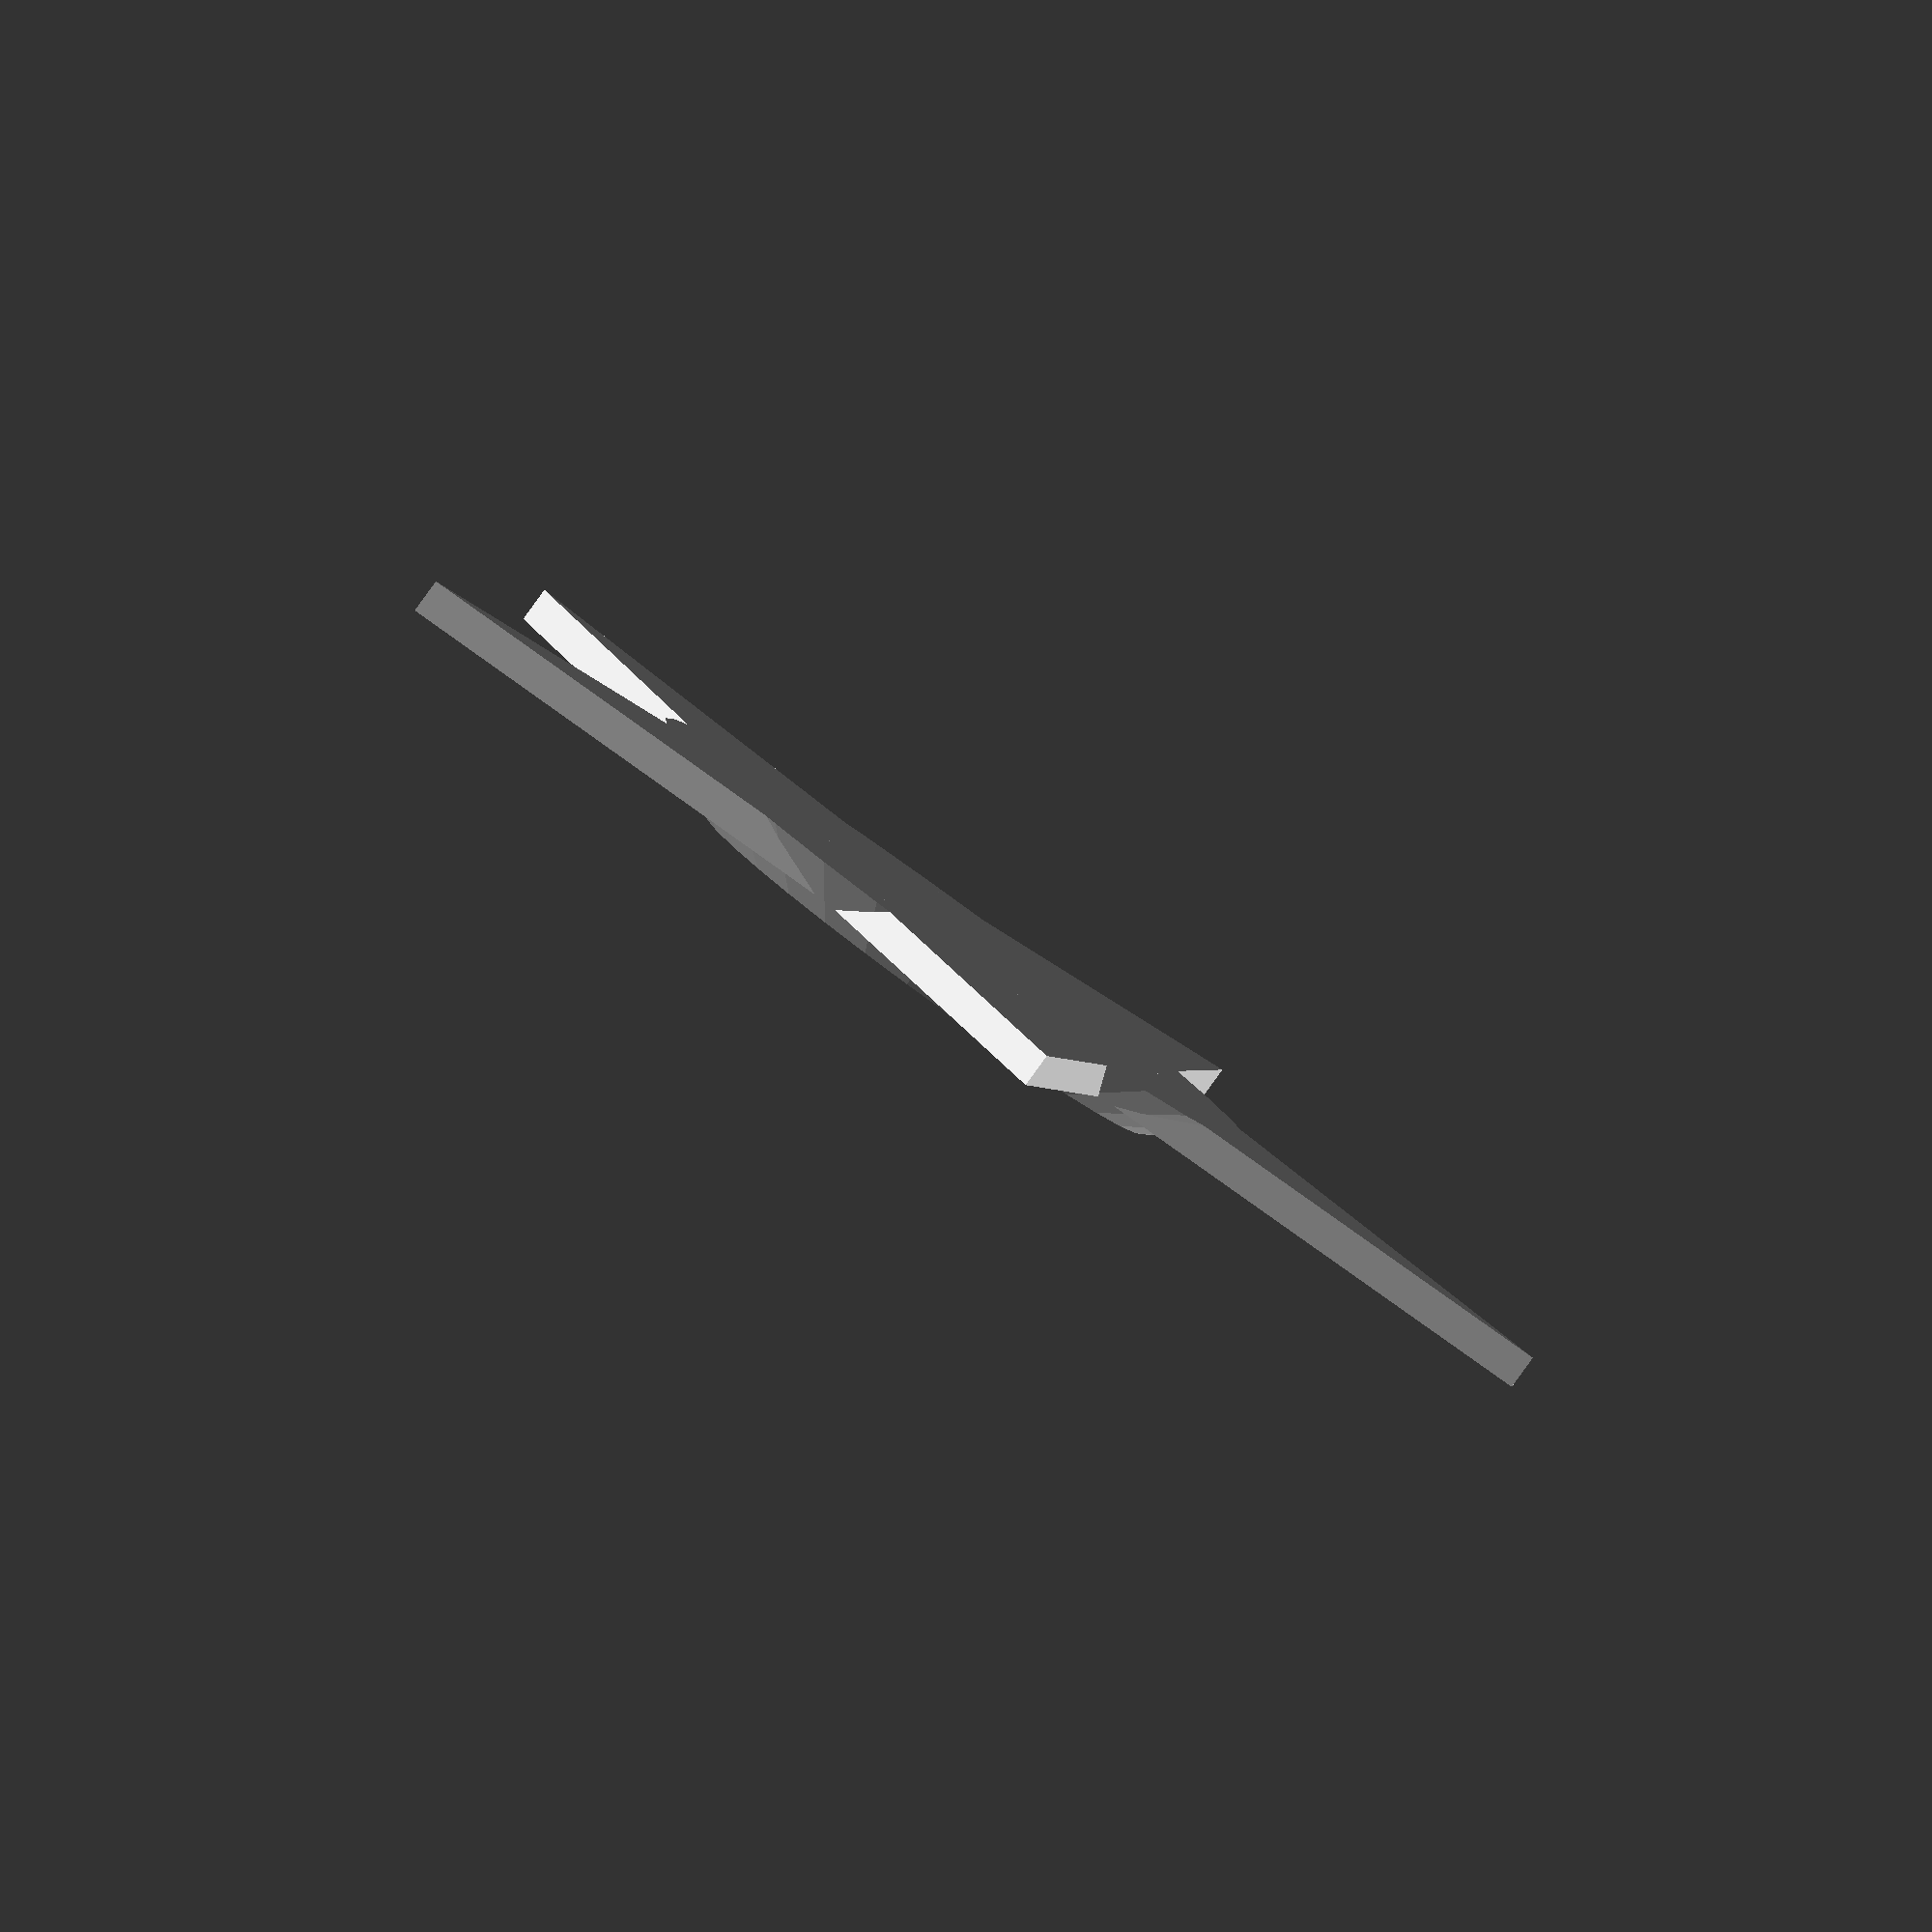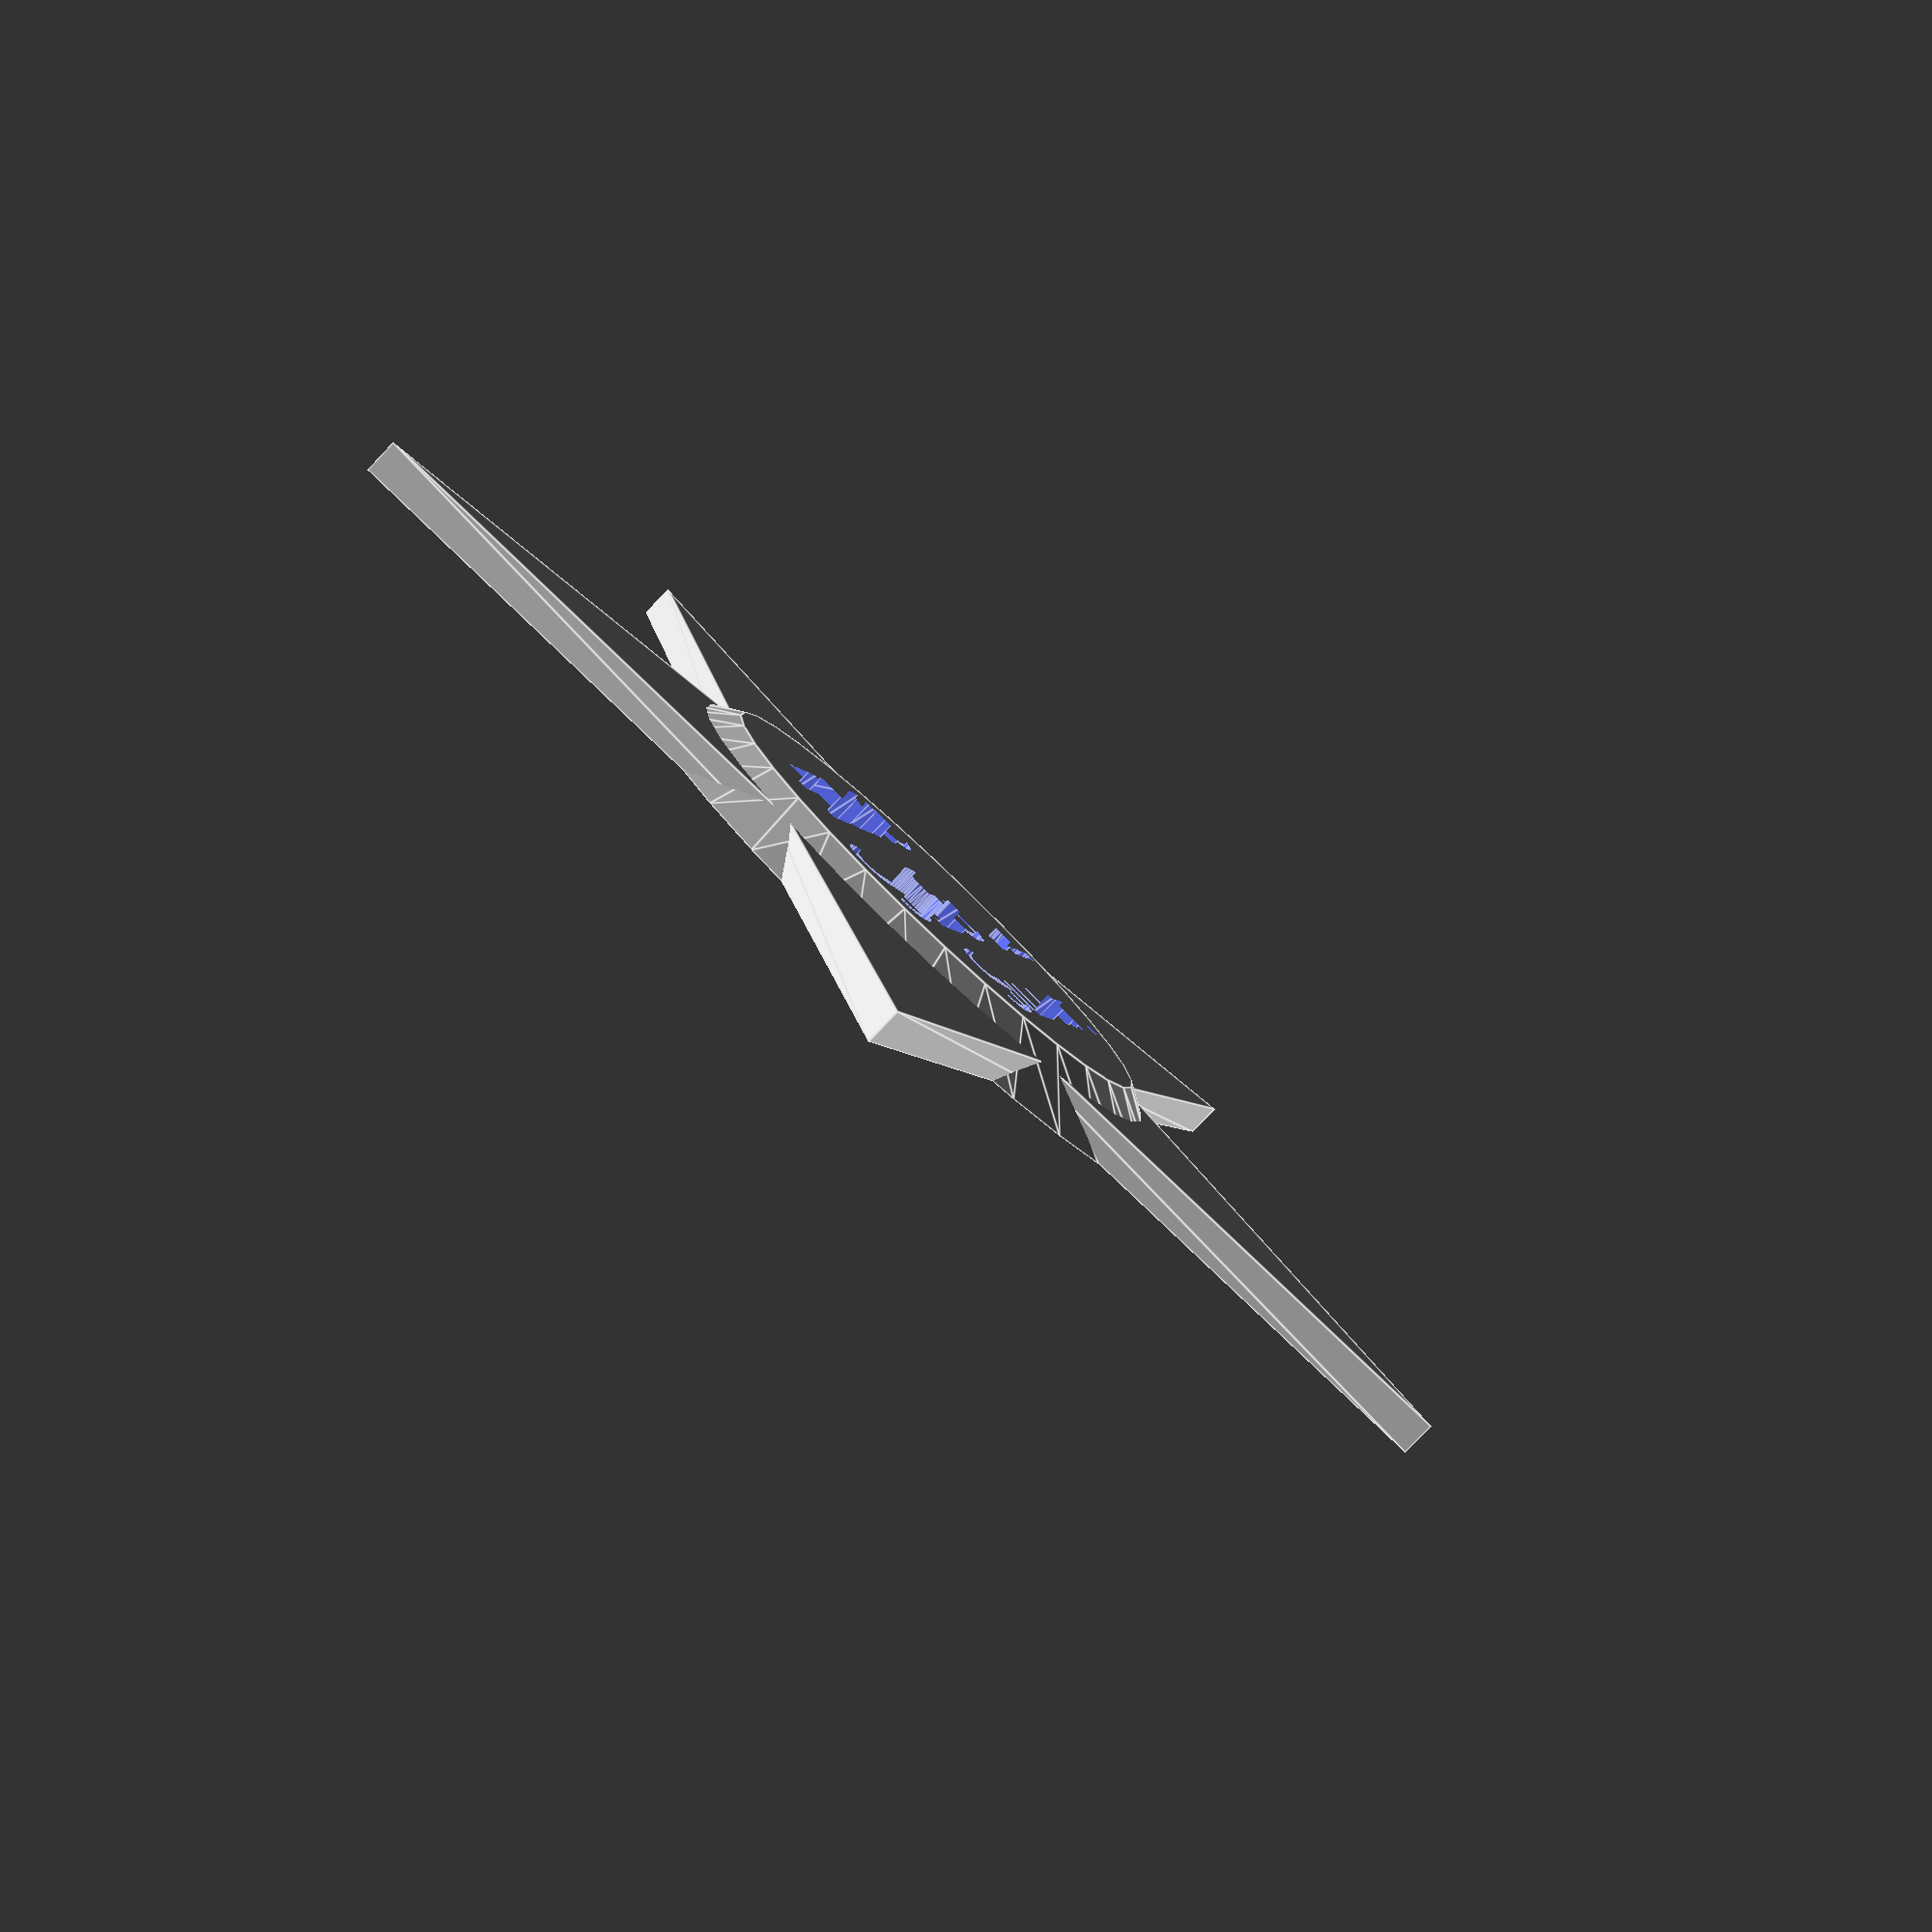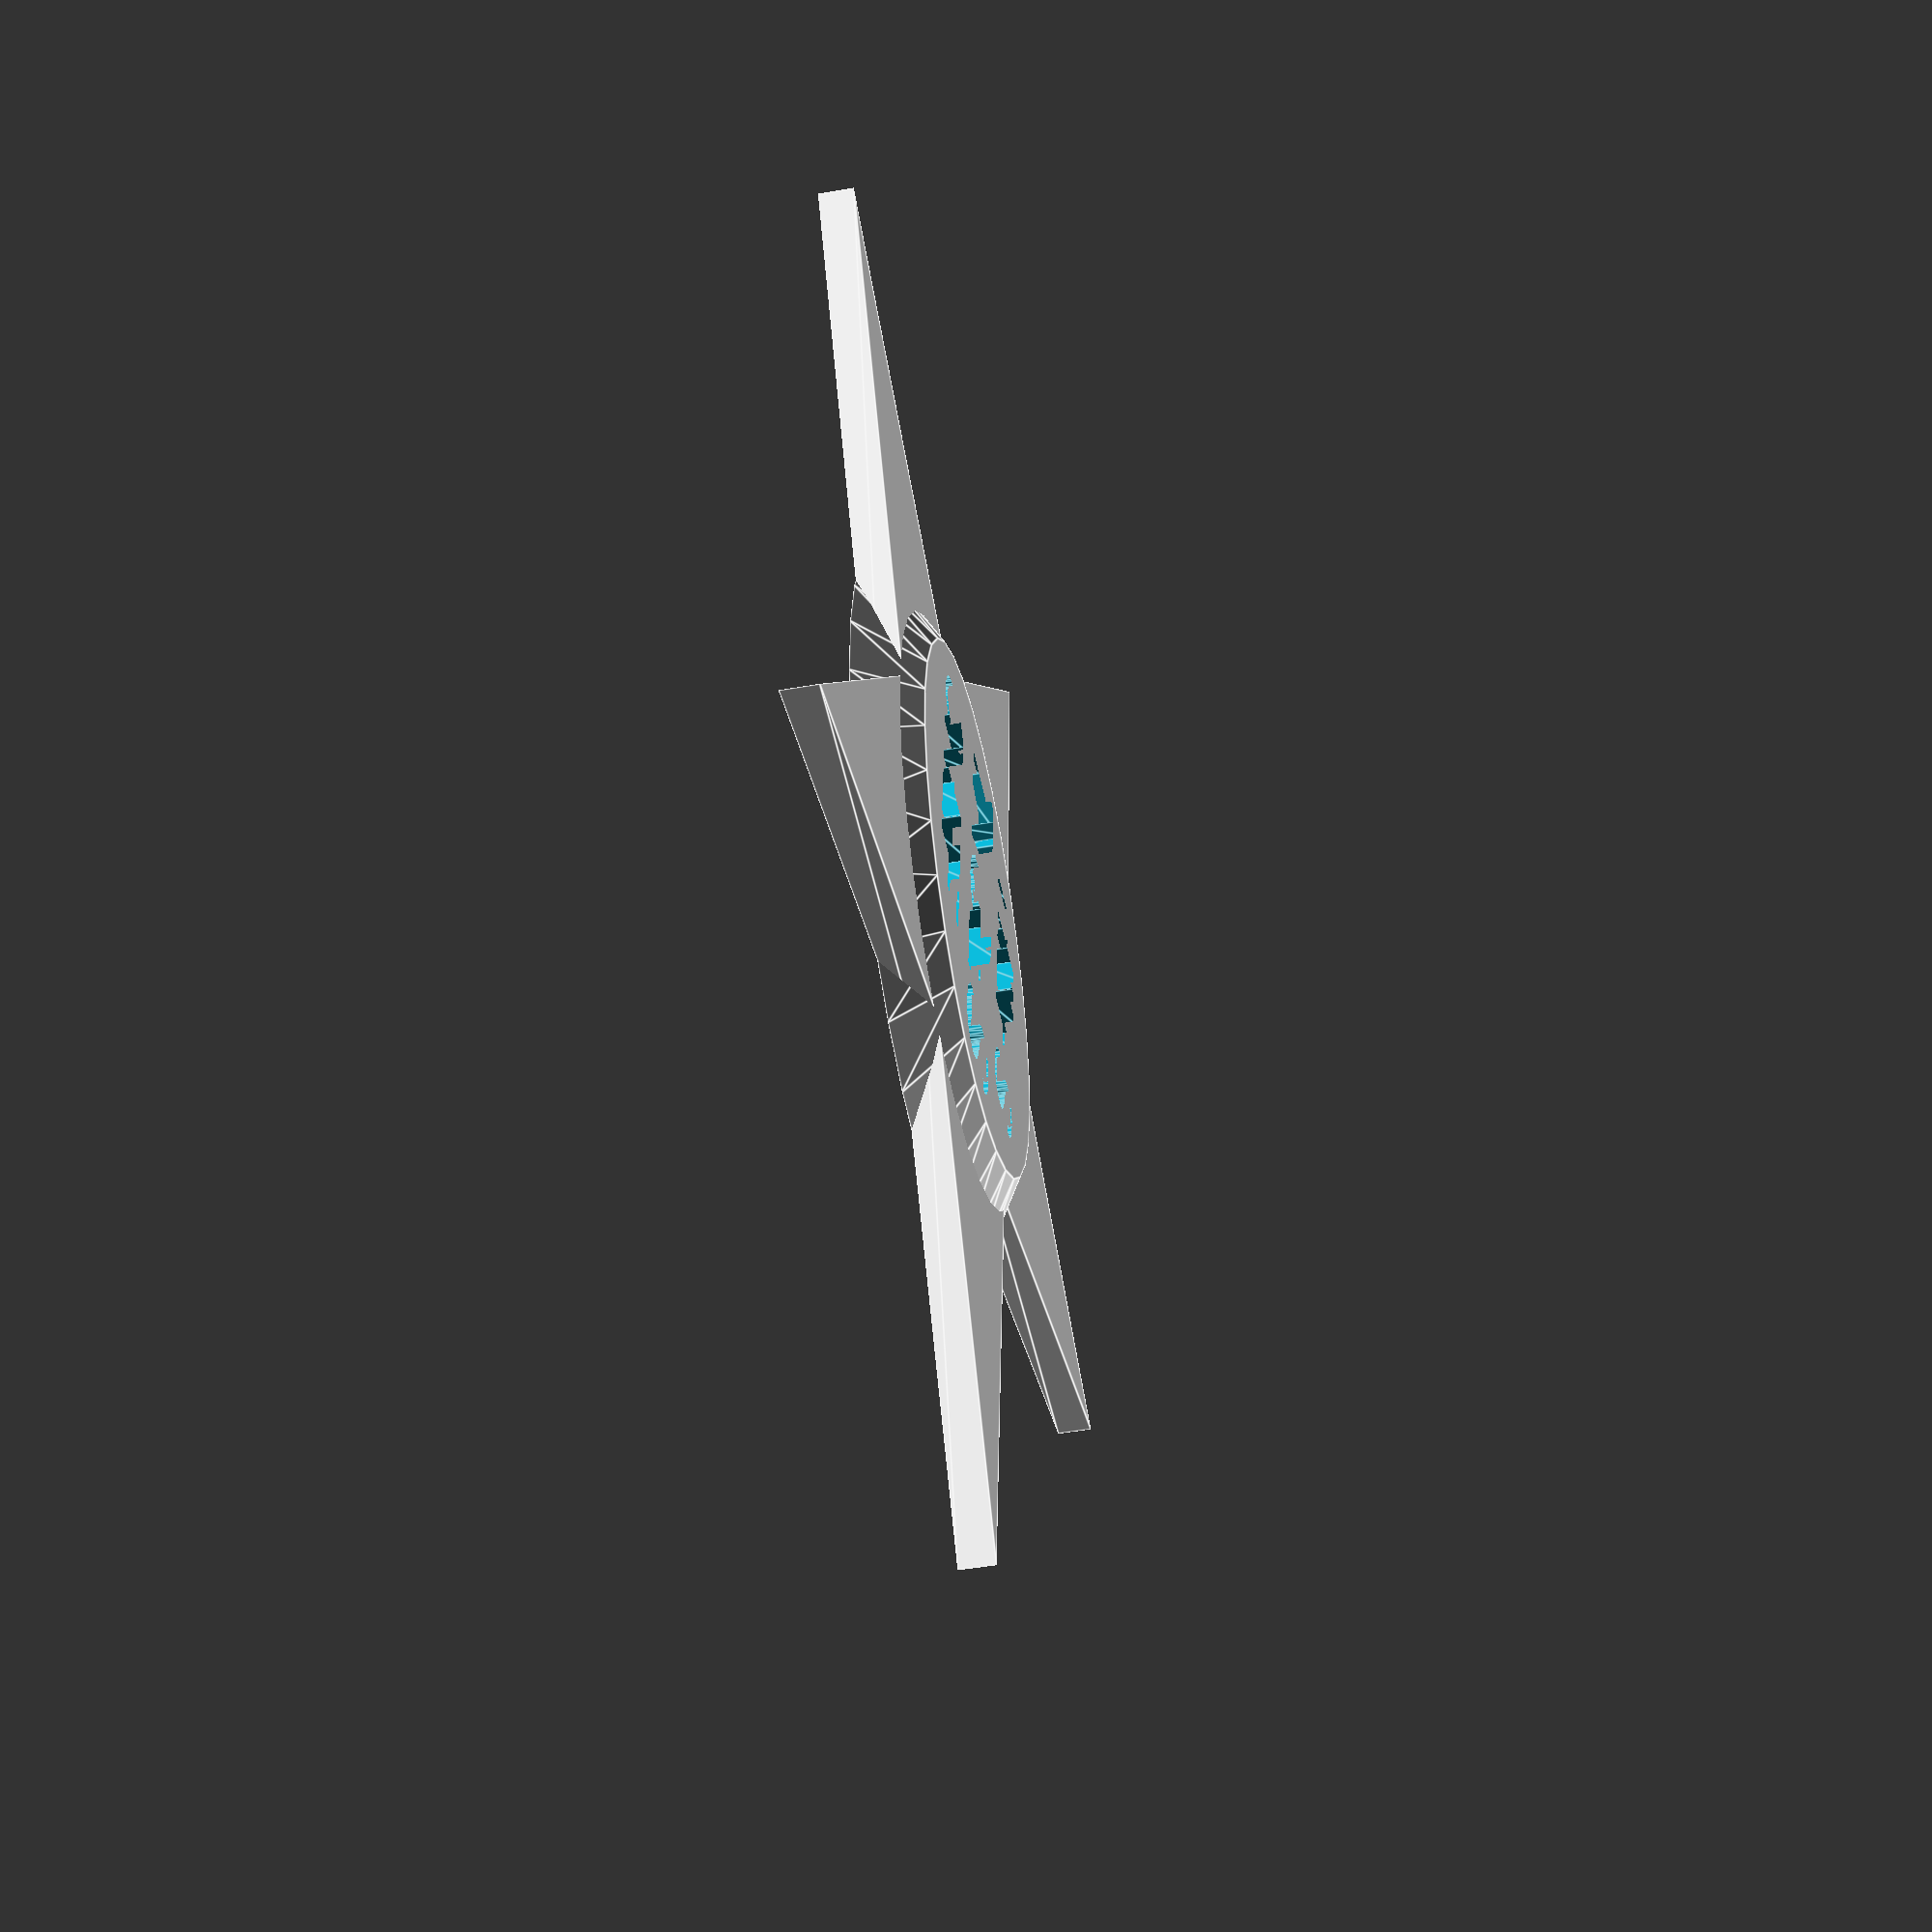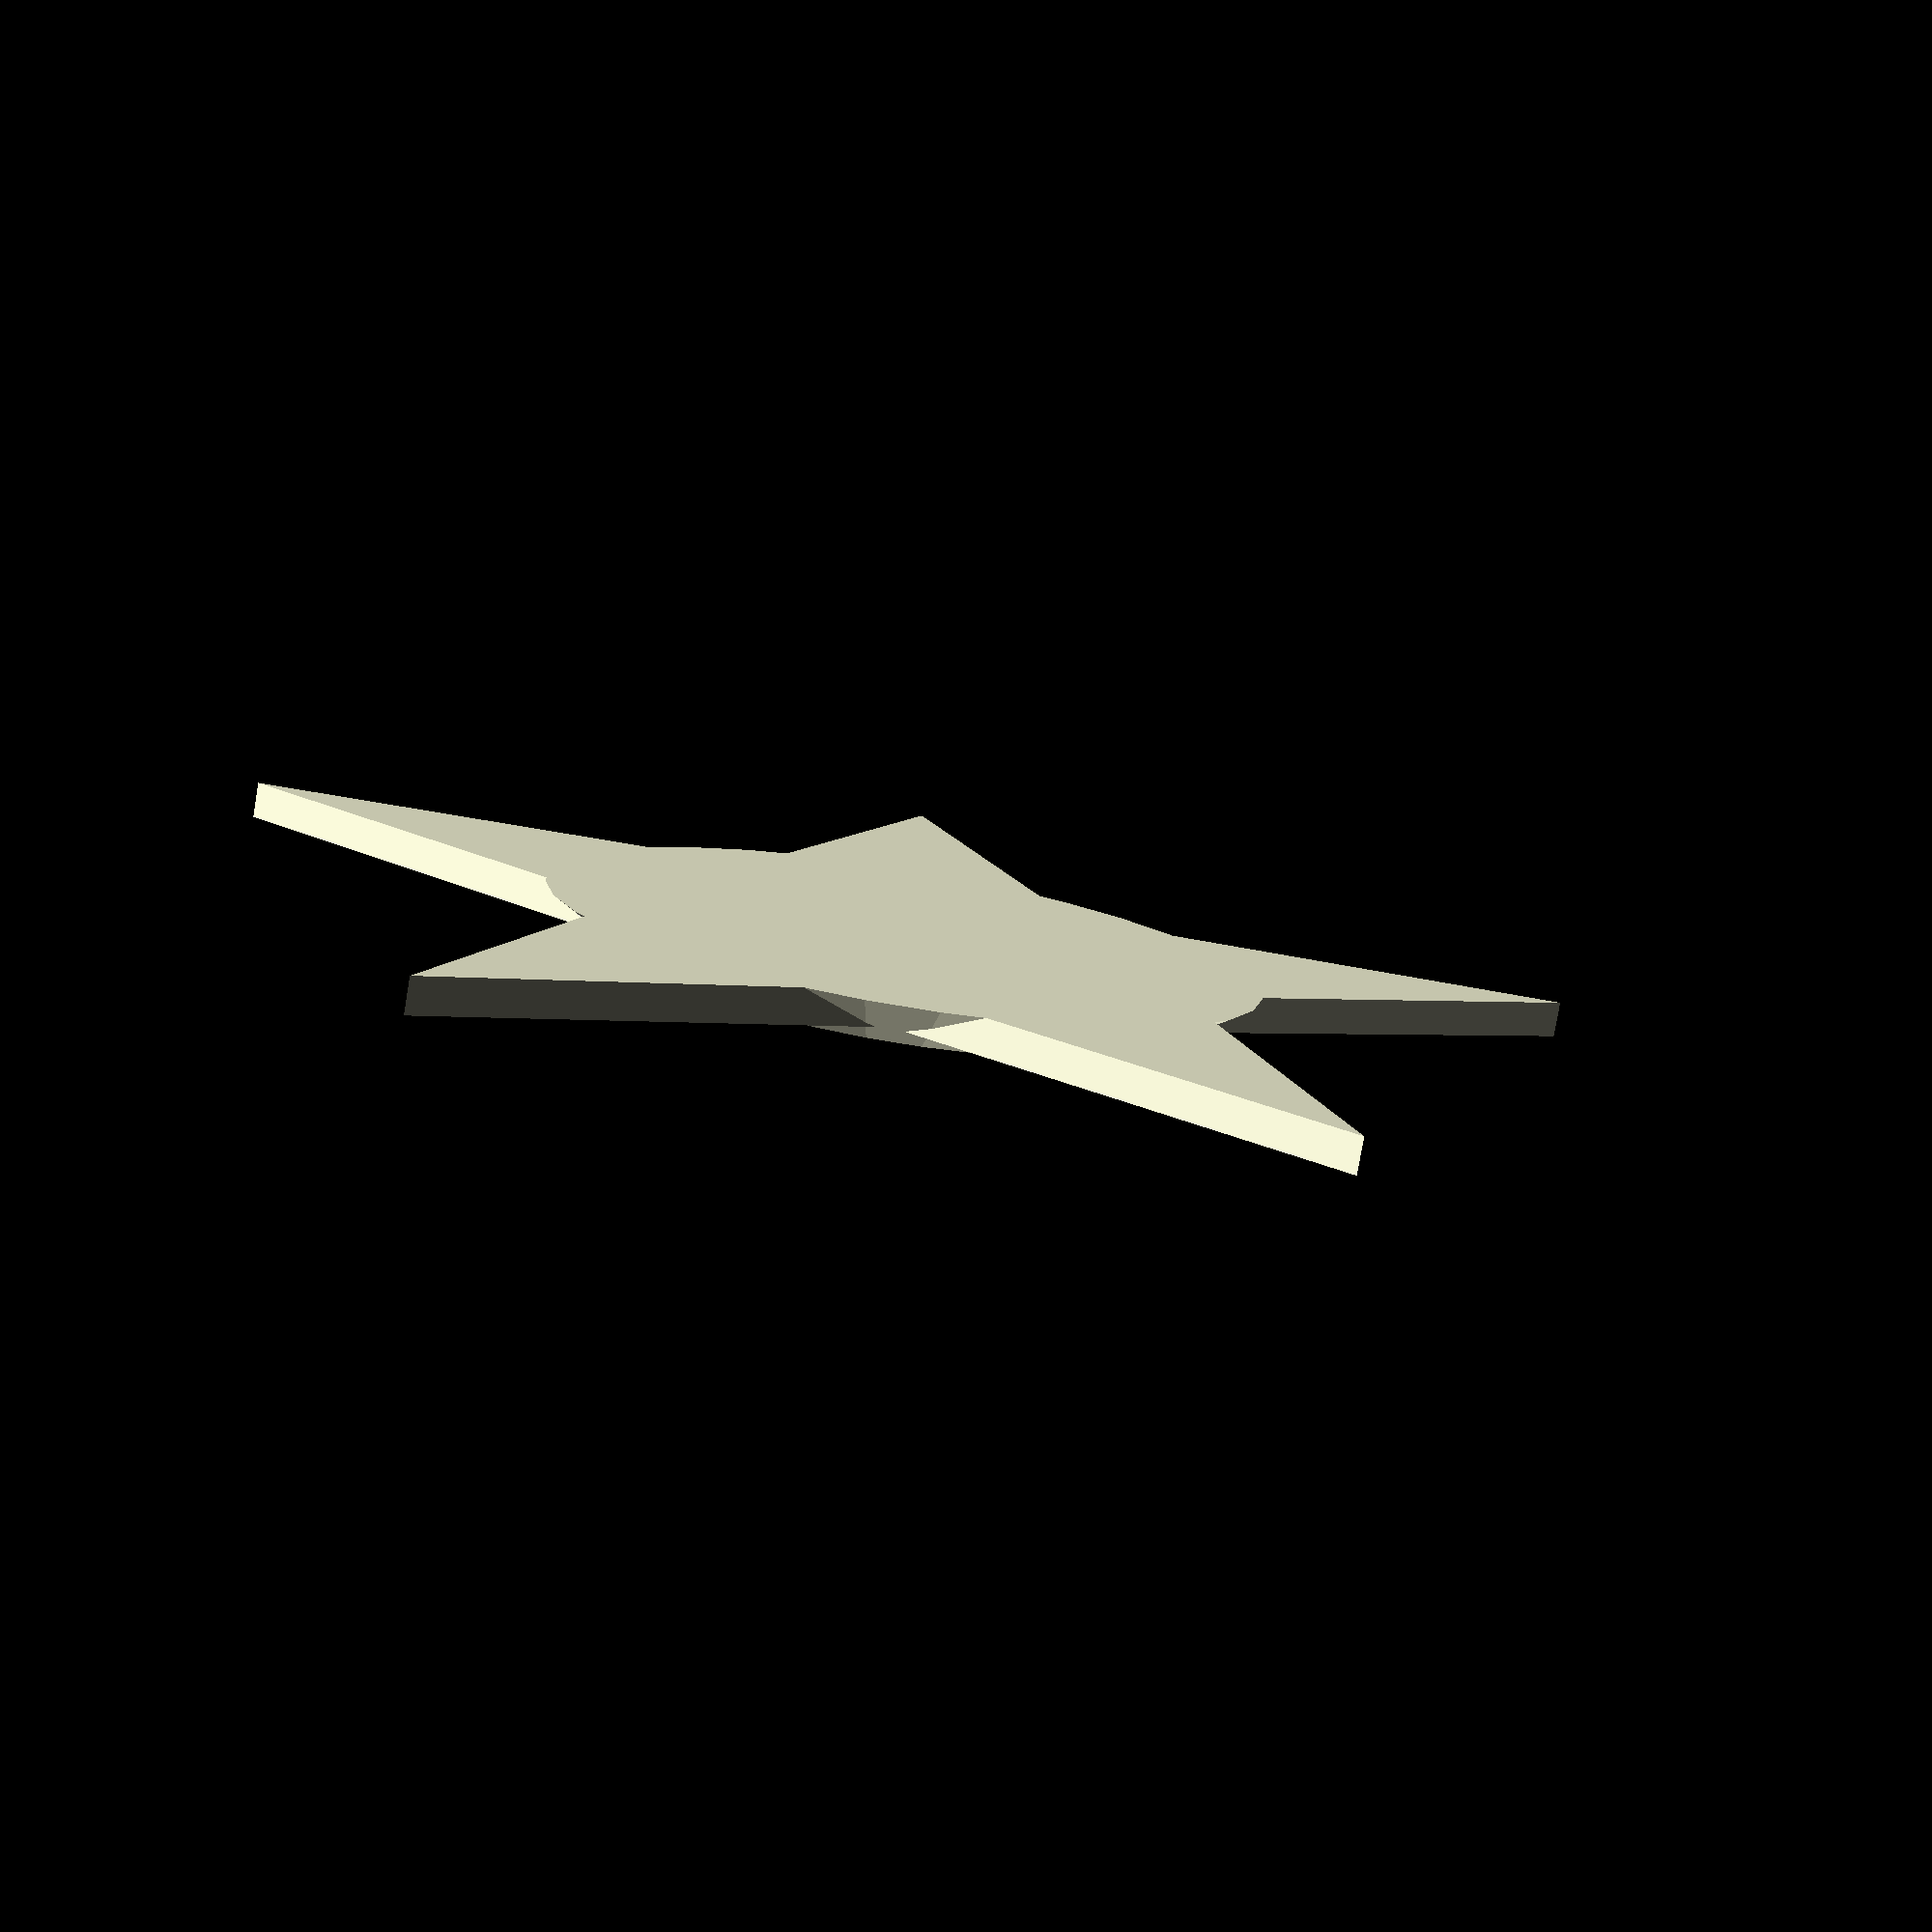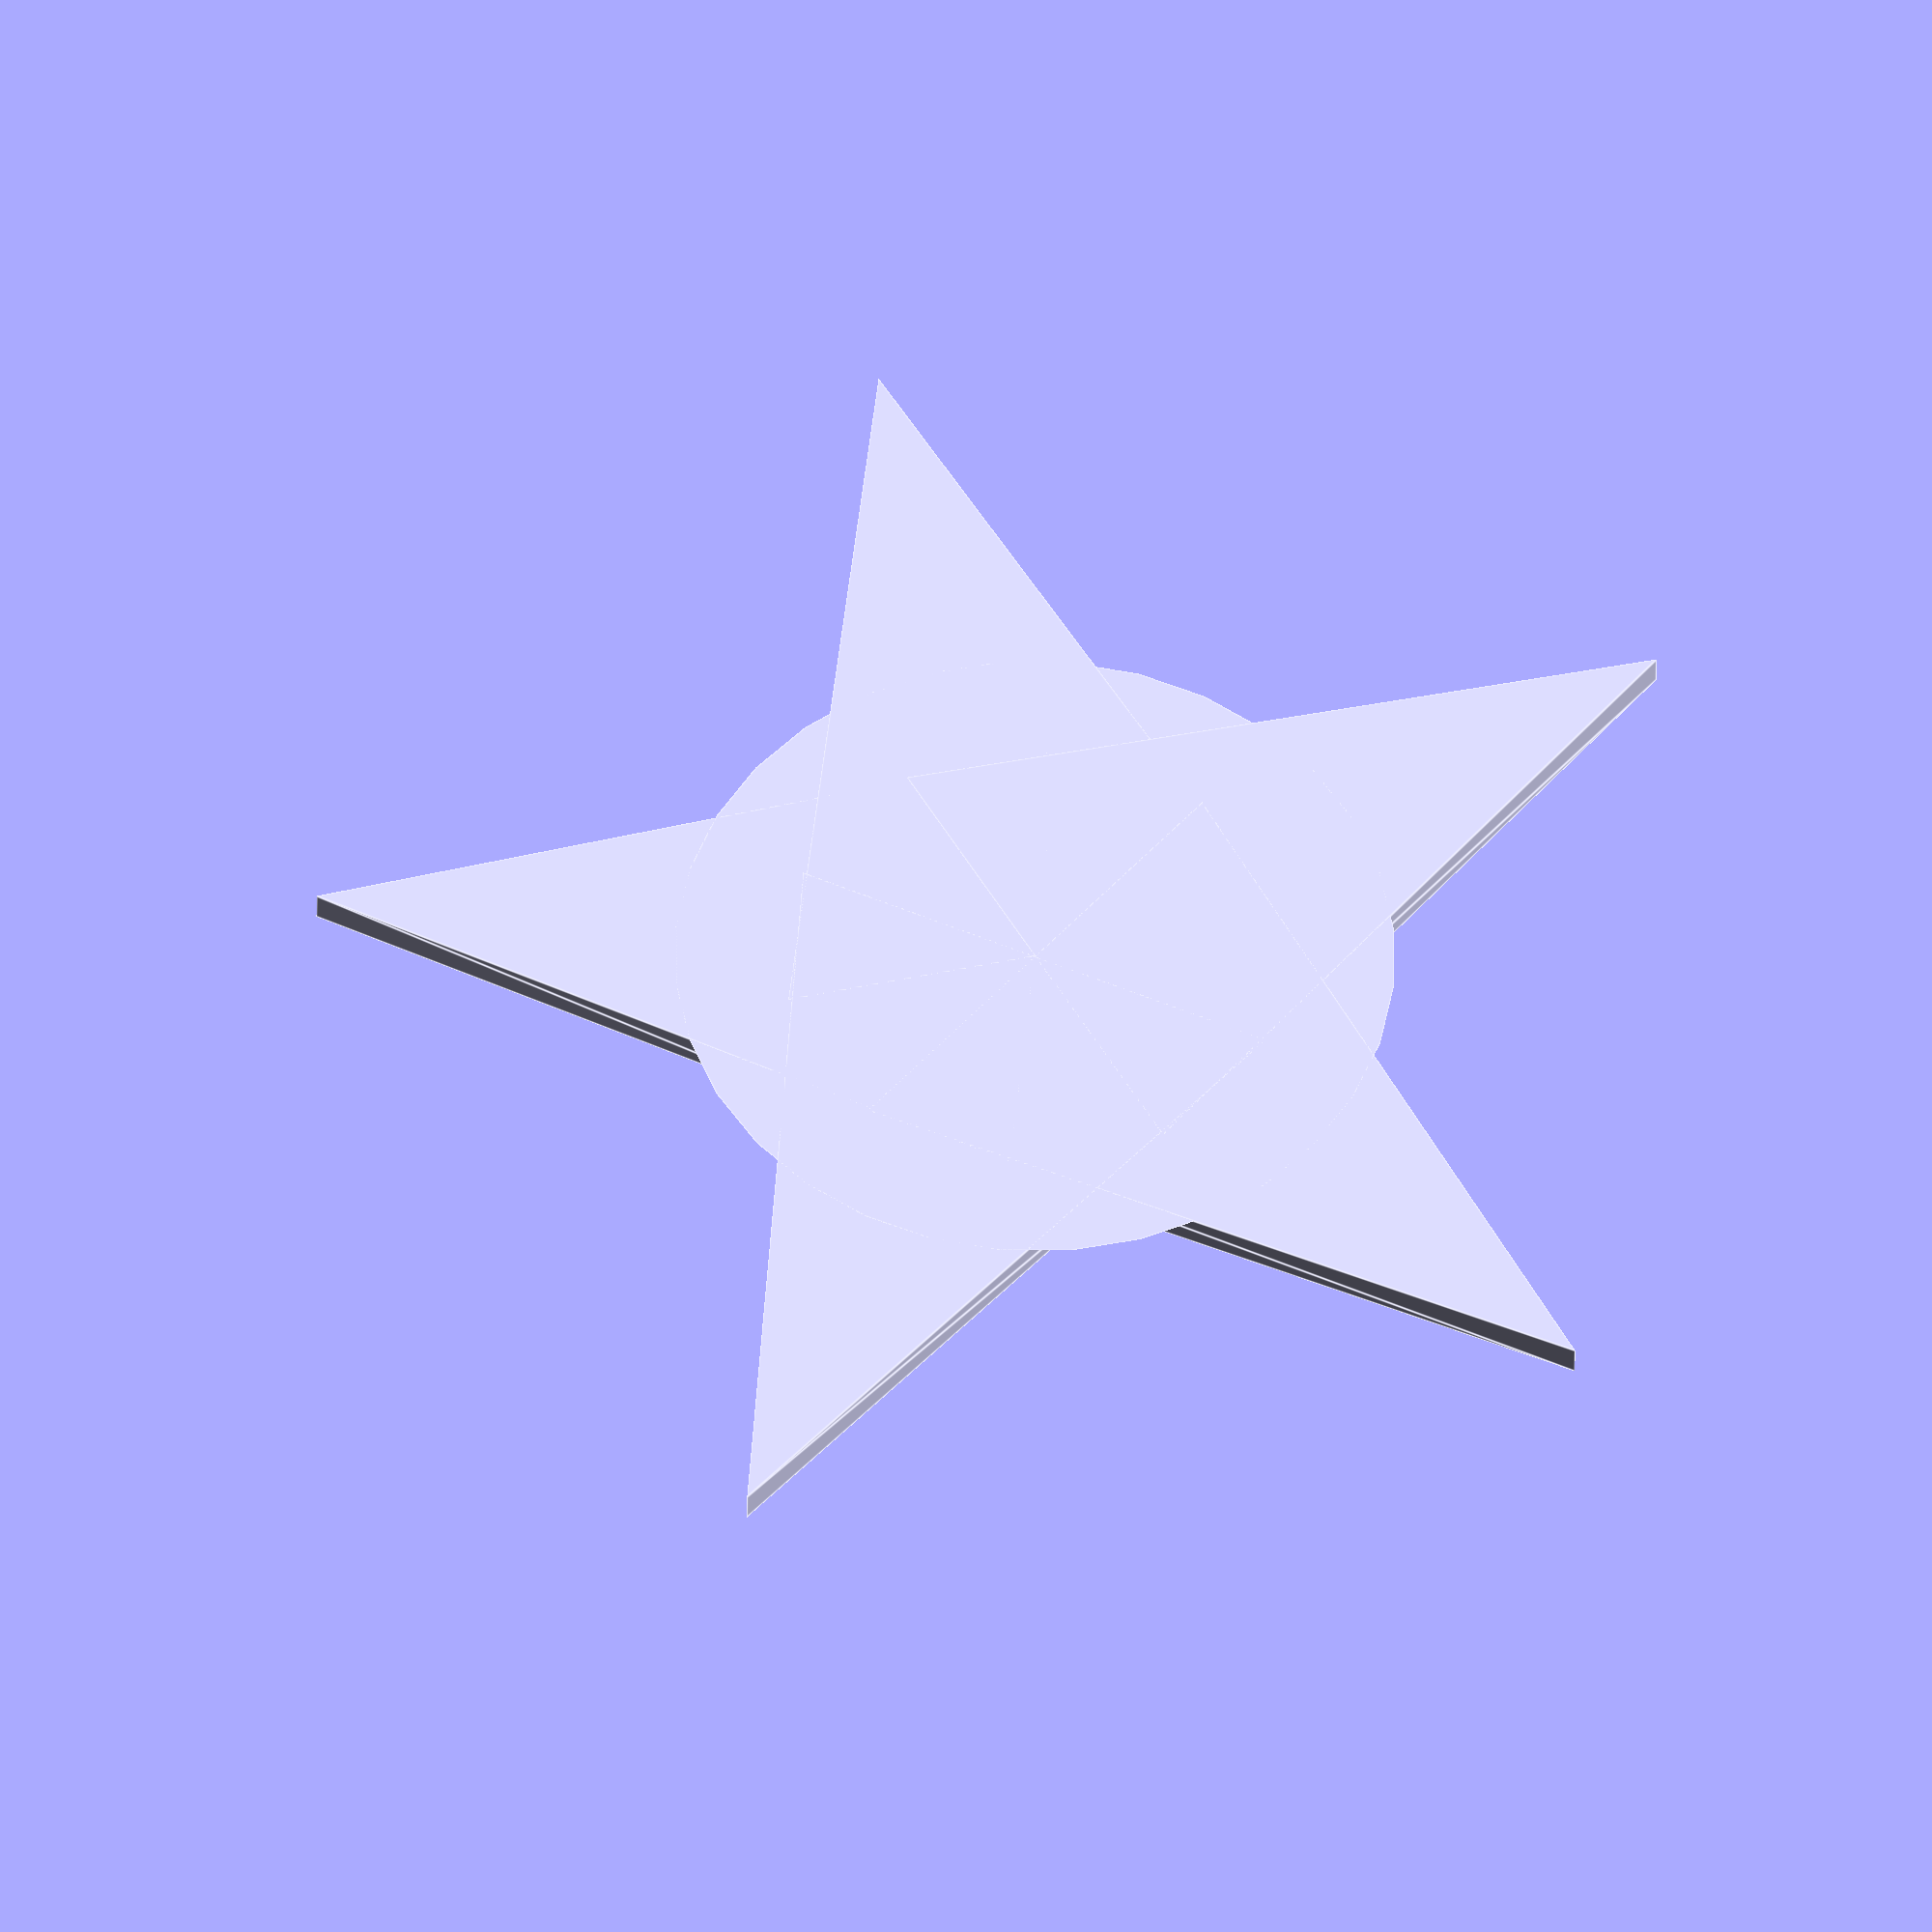
<openscad>
/**
 * Martin Egli
 * 2021-12-18
 */
module star(loc_res = 32) {
    difference() {
        union() {
        cylinder(d1 = 40, d2 = 30, h = 3, $fn = loc_res);    
        for(n = [0:1:4])
            linear_extrude(2)
            rotate([0, 0, n*360/5])
            polygon([[-14, 0], [0, 40], [14, 0]]);
    }
        minkowski() {
            translate([-13.5, -3.5, 2])
            linear_extrude(3)
            text("CHEF", size = 7);
            cylinder(d = 0.75, h = 0.1, $fn = 6);
        }
    }
}

module helper_star(loc_res = 32) {
    difference() {
        union() {
        cylinder(d1 = 40, d2 = 30, h = 3, $fn = loc_res);    
        for(n = [0:1:4])
            linear_extrude(2)
            rotate([0, 0, n*360/5])
            polygon([[-14, 0], [0, 40], [14, 0]]);
    }
        /*minkowski() {
            translate([-13.5, -3.5, 2])
            linear_extrude(3)
            text("CHEF", size = 7);
            cylinder(d = 0.75, h = 0.1, $fn = 6);
        }*/
        translate([-10, 5, 2])
        linear_extrude(3)
        text("HILFS", size = 5);
        translate([-13.5, -2.5, 2])
        linear_extrude(3)
        text("TAGES", size = 6);
        translate([-10, -10, 2])
        linear_extrude(3)
        text("CHEF", size = 5);
    }
}
//star();
helper_star();

</openscad>
<views>
elev=85.2 azim=332.9 roll=144.0 proj=o view=wireframe
elev=261.2 azim=290.0 roll=223.6 proj=p view=edges
elev=46.9 azim=94.7 roll=281.2 proj=p view=edges
elev=258.8 azim=107.2 roll=9.6 proj=p view=wireframe
elev=215.0 azim=264.5 roll=0.5 proj=o view=edges
</views>
